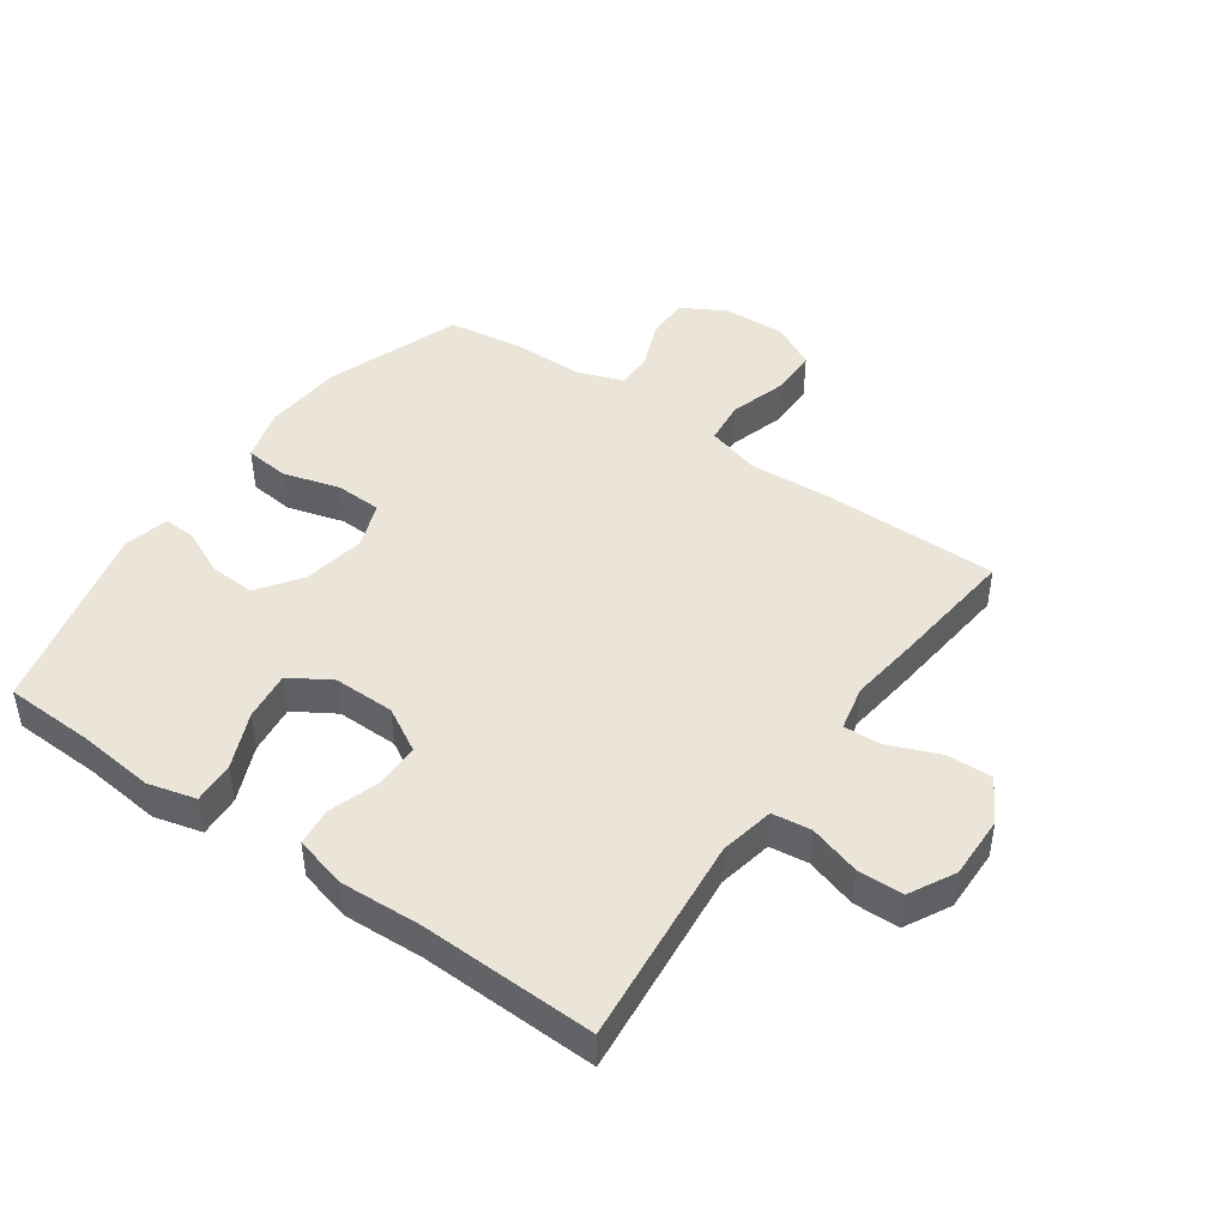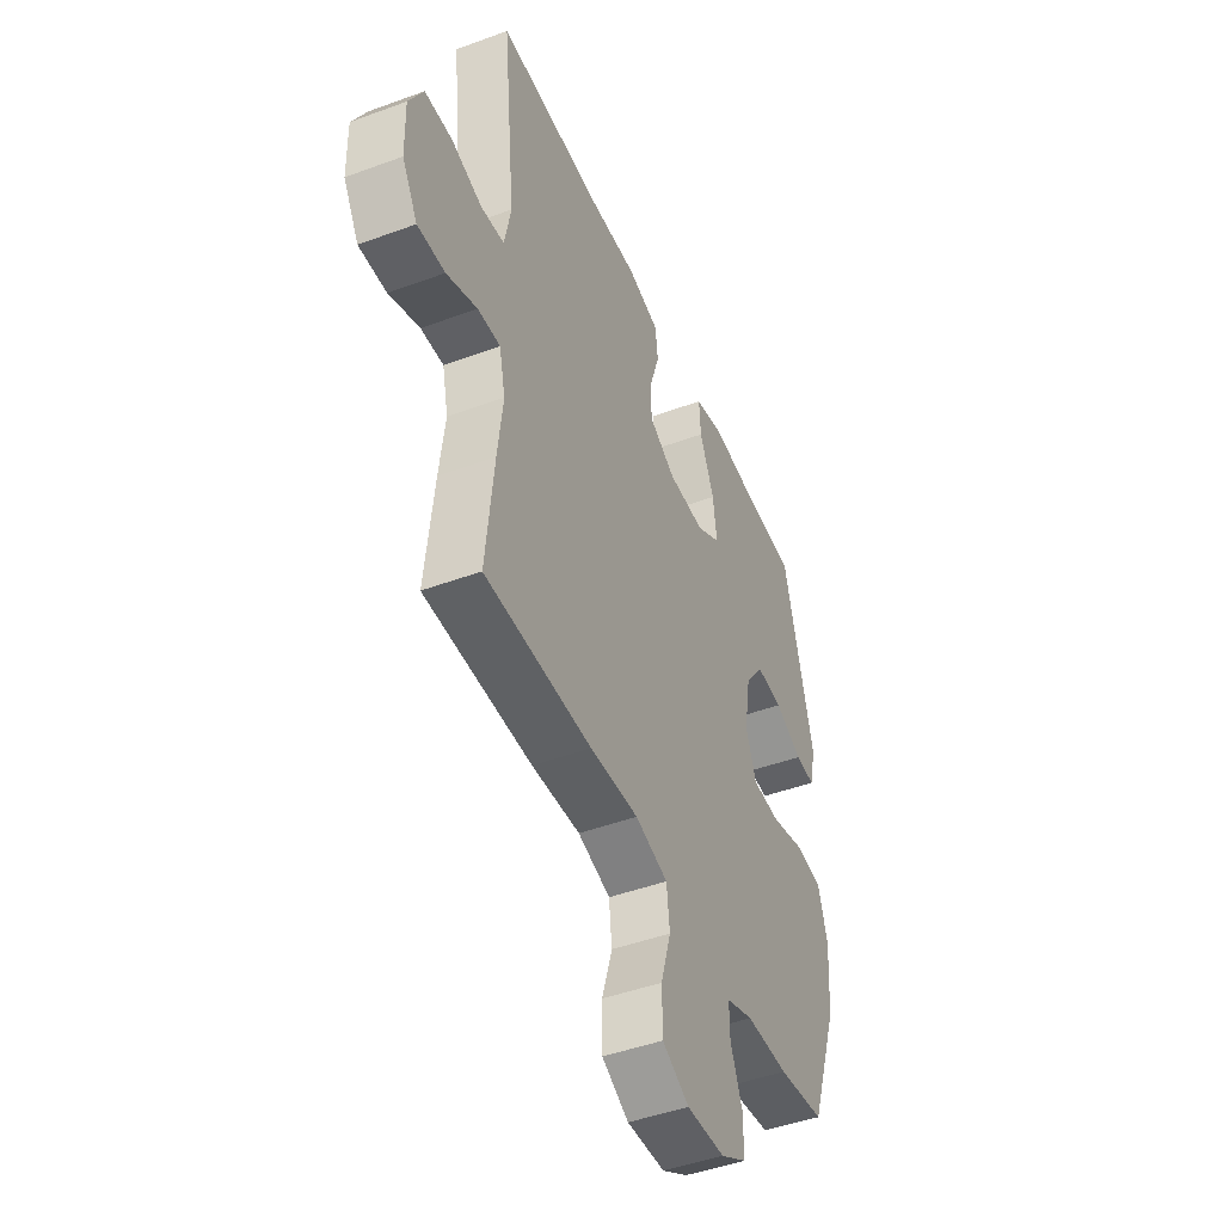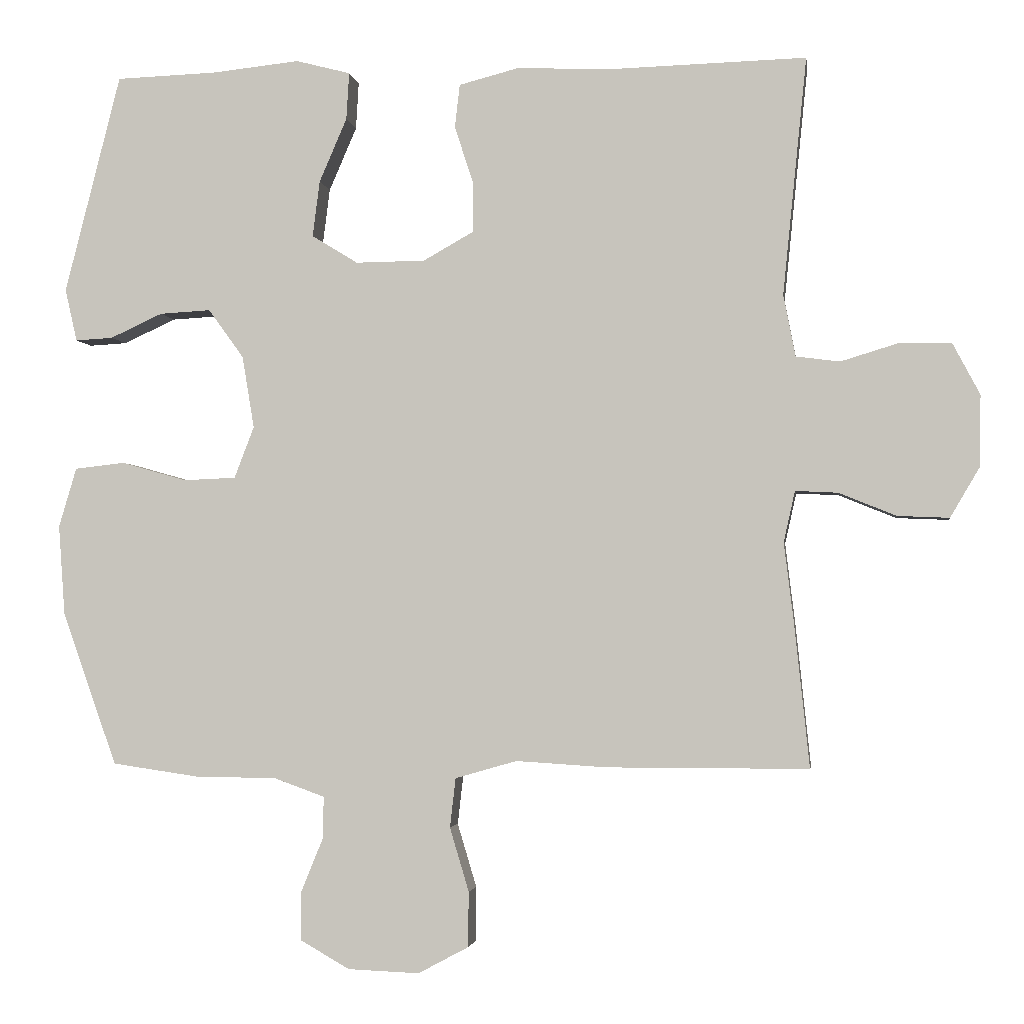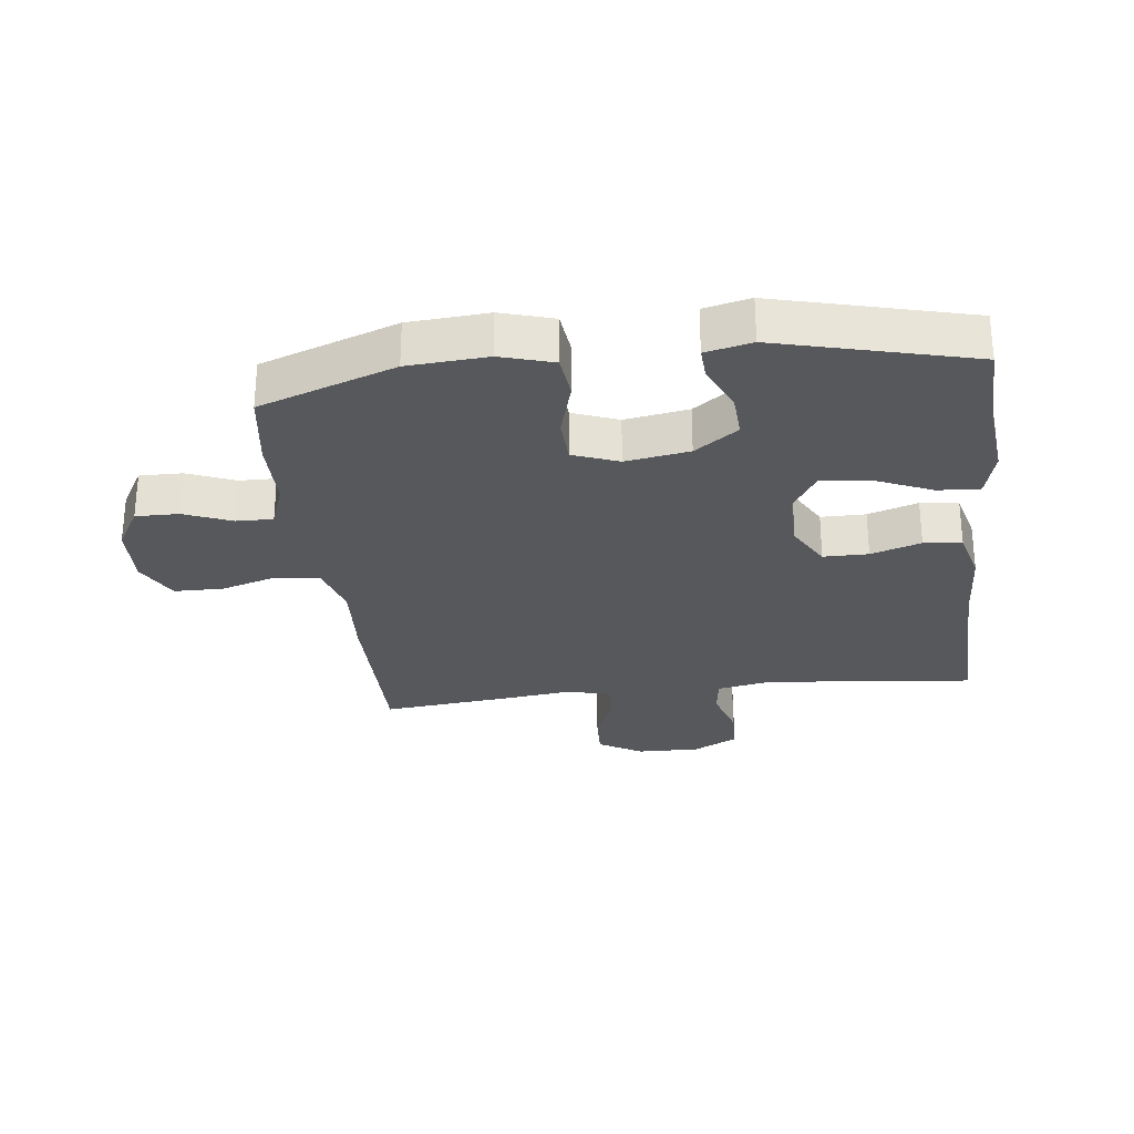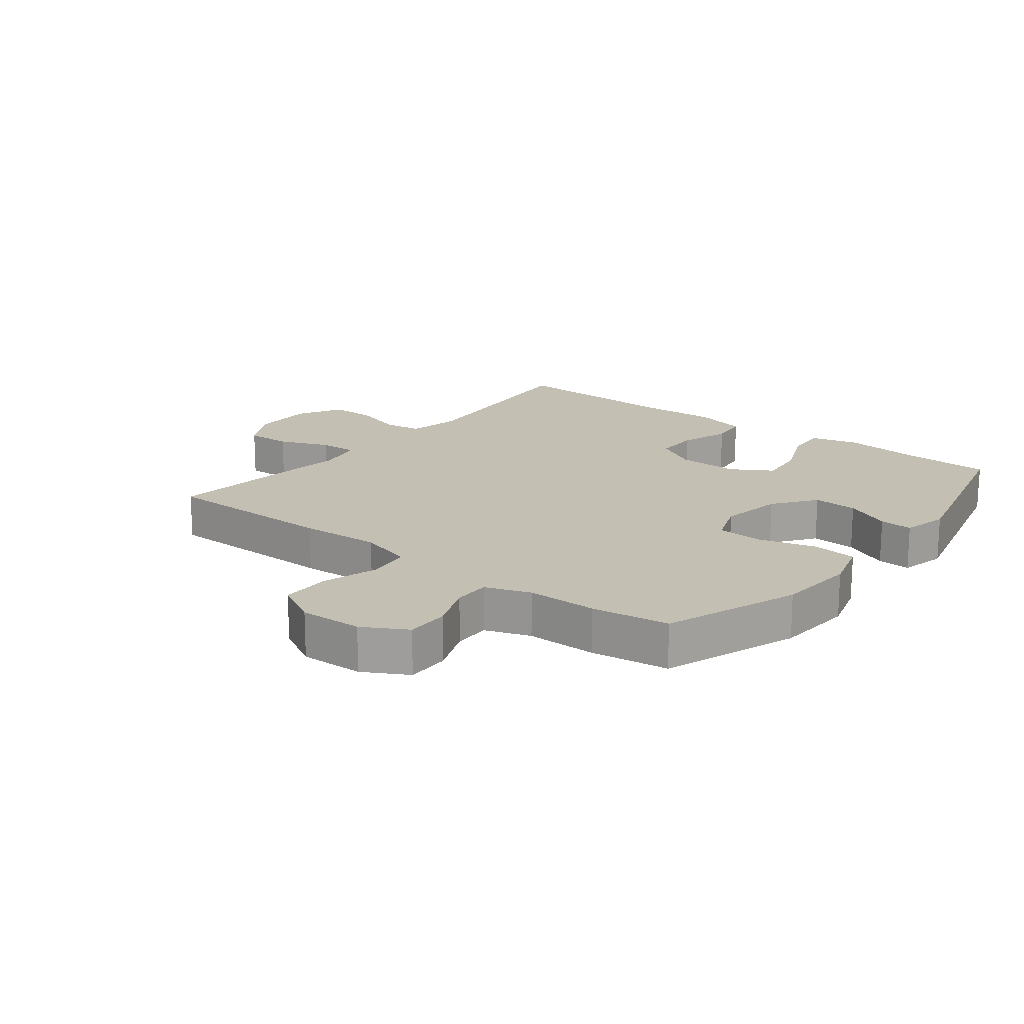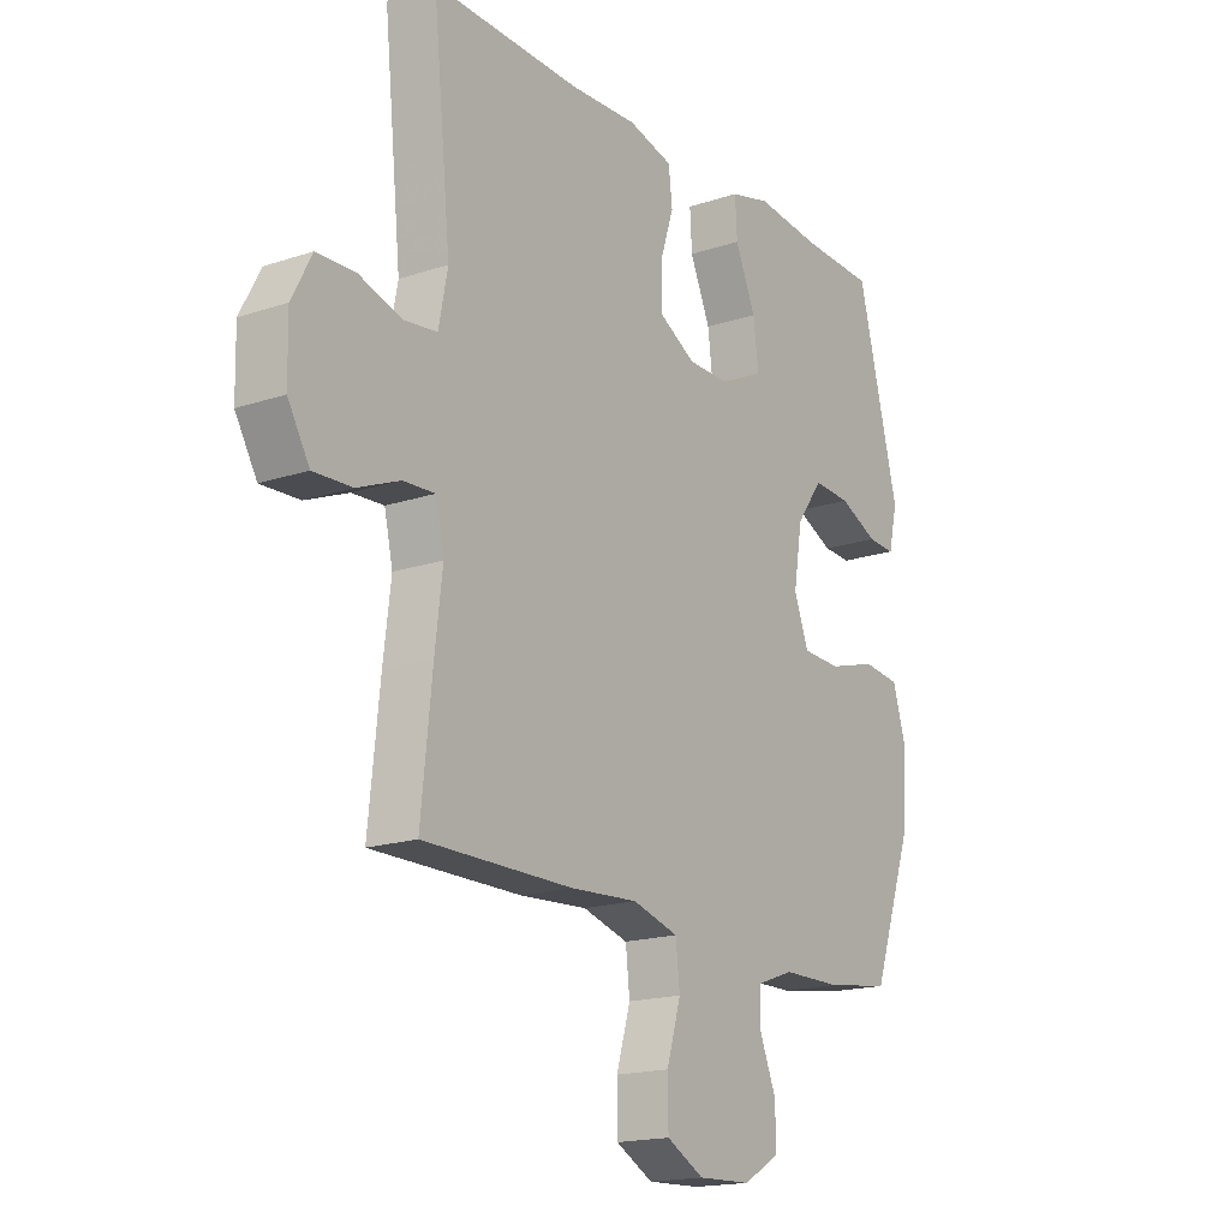
<metadata>
{"format":"obj","ext":"obj","renderer":"f3d","projection":"perspective","resolution":1024,"background":"white","views":[{"elev":45.2,"azim":35.2,"up":"+Y"},{"elev":-46.2,"azim":112.8,"up":"+Z"},{"elev":-2.6,"azim":7.9,"up":"+Z"},{"elev":-28.1,"azim":-83.2,"up":"+Y"},{"elev":17.7,"azim":-141.7,"up":"+Y"},{"elev":-17.5,"azim":123.5,"up":"+Z"}]}
</metadata>
<code>
v 0.5 0.07 0.5
v 0.479 0.07 0.293
v 0.466 0.07 0.164
v 0.483 0.07 0.077
v 0.545 0.07 0.069
v 0.627 0.07 0.094
v 0.7 0.07 0.092
v 0.738 0.07 0.02
v 0.736 0.07 -0.081
v 0.695 0.07 -0.151
v 0.622 0.07 -0.148
v 0.541 0.07 -0.115
v 0.481 0.07 -0.112
v 0.465 0.07 -0.184
v 0.479 0.07 -0.299
v 0.5 0.07 -0.5
v 0.216 0.07 -0.5
v 0.087 0.07 -0.492
v 0 0.07 -0.517
v -0.008 0.07 -0.587
v 0.019 0.07 -0.677
v 0.018 0.07 -0.755
v -0.053 0.07 -0.793
v -0.154 0.07 -0.789
v -0.224 0.07 -0.749
v -0.223 0.07 -0.68
v -0.192 0.07 -0.604
v -0.191 0.07 -0.545
v -0.263 0.07 -0.519
v -0.376 0.07 -0.518
v -0.5 0.07 -0.5
v -0.577 0.07 -0.283
v -0.586 0.07 -0.156
v -0.561 0.07 -0.072
v -0.49 0.07 -0.064
v -0.398 0.07 -0.09
v -0.324 0.07 -0.087
v -0.296 0.07 -0.014
v -0.313 0.07 0.088
v -0.363 0.07 0.157
v -0.435 0.07 0.153
v -0.509 0.07 0.119
v -0.562 0.07 0.116
v -0.579 0.07 0.19
v -0.5 0.07 0.5
v -0.358 0.07 0.505
v -0.234 0.07 0.518
v -0.157 0.07 0.498
v -0.161 0.07 0.431
v -0.2 0.07 0.341
v -0.21 0.07 0.262
v -0.145 0.07 0.222
v -0.047 0.07 0.223
v 0.024 0.07 0.263
v 0.024 0.07 0.335
v -0.002 0.07 0.415
v 0.005 0.07 0.476
v 0.09 0.07 0.498
v 0.218 0.07 0.492
v 0.5 0 0.5
v 0.479 0 0.293
v 0.466 0 0.164
v 0.483 0 0.077
v 0.545 0 0.069
v 0.627 0 0.094
v 0.7 0 0.092
v 0.738 0 0.02
v 0.736 0 -0.081
v 0.695 0 -0.151
v 0.622 0 -0.148
v 0.541 0 -0.115
v 0.481 0 -0.112
v 0.465 0 -0.184
v 0.479 0 -0.299
v 0.5 0 -0.5
v 0.216 0 -0.5
v 0.087 0 -0.492
v 0 0 -0.517
v -0.008 0 -0.587
v 0.019 0 -0.677
v 0.018 0 -0.755
v -0.053 0 -0.793
v -0.154 0 -0.789
v -0.224 0 -0.749
v -0.223 0 -0.68
v -0.192 0 -0.604
v -0.191 0 -0.545
v -0.263 0 -0.519
v -0.376 0 -0.518
v -0.5 0 -0.5
v -0.577 0 -0.283
v -0.586 0 -0.156
v -0.561 0 -0.072
v -0.49 0 -0.064
v -0.398 0 -0.09
v -0.324 0 -0.087
v -0.296 0 -0.014
v -0.313 0 0.088
v -0.363 0 0.157
v -0.435 0 0.153
v -0.509 0 0.119
v -0.562 0 0.116
v -0.579 0 0.19
v -0.5 0 0.5
v -0.358 0 0.505
v -0.234 0 0.518
v -0.157 0 0.498
v -0.161 0 0.431
v -0.2 0 0.341
v -0.21 0 0.262
v -0.145 0 0.222
v -0.047 0 0.223
v 0.024 0 0.263
v 0.024 0 0.335
v -0.002 0 0.415
v 0.005 0 0.476
v 0.09 0 0.498
v 0.218 0 0.492
f 56 57 58 59
f 55 56 59 1
f 54 55 1 2
f 53 54 2 3
f 52 53 3 4
f 47 48 49 50
f 46 47 50 51
f 45 46 51
f 44 45 51
f 41 42 43 44
f 40 41 44 51
f 39 40 51 52
f 33 34 35 36
f 33 36 37
f 32 33 37
f 29 30 31 32
f 28 29 32 37
f 24 25 26 27
f 24 27 28
f 23 24 28
f 20 21 22 23
f 19 20 23 28
f 18 19 28 37
f 14 15 16 17
f 13 14 17 18
f 9 10 11 12
f 9 12 13
f 8 9 13
f 5 6 7 8
f 4 5 8 13
f 38 39 52 4
f 18 37 38
f 4 13 18 38
f 118 117 116 115
f 60 118 115 114
f 61 60 114 113
f 62 61 113 112
f 63 62 112 111
f 109 108 107 106
f 110 109 106 105
f 110 105 104
f 110 104 103
f 103 102 101 100
f 110 103 100 99
f 111 110 99 98
f 95 94 93 92
f 96 95 92
f 96 92 91
f 91 90 89 88
f 96 91 88 87
f 86 85 84 83
f 87 86 83
f 87 83 82
f 82 81 80 79
f 87 82 79 78
f 96 87 78 77
f 76 75 74 73
f 77 76 73 72
f 71 70 69 68
f 72 71 68
f 72 68 67
f 67 66 65 64
f 72 67 64 63
f 63 111 98 97
f 97 96 77
f 97 77 72 63
f 1 60 61 2
f 2 61 62 3
f 3 62 63 4
f 4 63 64 5
f 5 64 65 6
f 6 65 66 7
f 7 66 67 8
f 8 67 68 9
f 9 68 69 10
f 10 69 70 11
f 11 70 71 12
f 12 71 72 13
f 13 72 73 14
f 14 73 74 15
f 15 74 75 16
f 16 75 76 17
f 17 76 77 18
f 18 77 78 19
f 19 78 79 20
f 20 79 80 21
f 21 80 81 22
f 22 81 82 23
f 23 82 83 24
f 24 83 84 25
f 25 84 85 26
f 26 85 86 27
f 27 86 87 28
f 28 87 88 29
f 29 88 89 30
f 30 89 90 31
f 31 90 91 32
f 32 91 92 33
f 33 92 93 34
f 34 93 94 35
f 35 94 95 36
f 36 95 96 37
f 37 96 97 38
f 38 97 98 39
f 39 98 99 40
f 40 99 100 41
f 41 100 101 42
f 42 101 102 43
f 43 102 103 44
f 44 103 104 45
f 45 104 105 46
f 46 105 106 47
f 47 106 107 48
f 48 107 108 49
f 49 108 109 50
f 50 109 110 51
f 51 110 111 52
f 52 111 112 53
f 53 112 113 54
f 54 113 114 55
f 55 114 115 56
f 56 115 116 57
f 57 116 117 58
f 58 117 118 59
f 59 118 60 1

</code>
